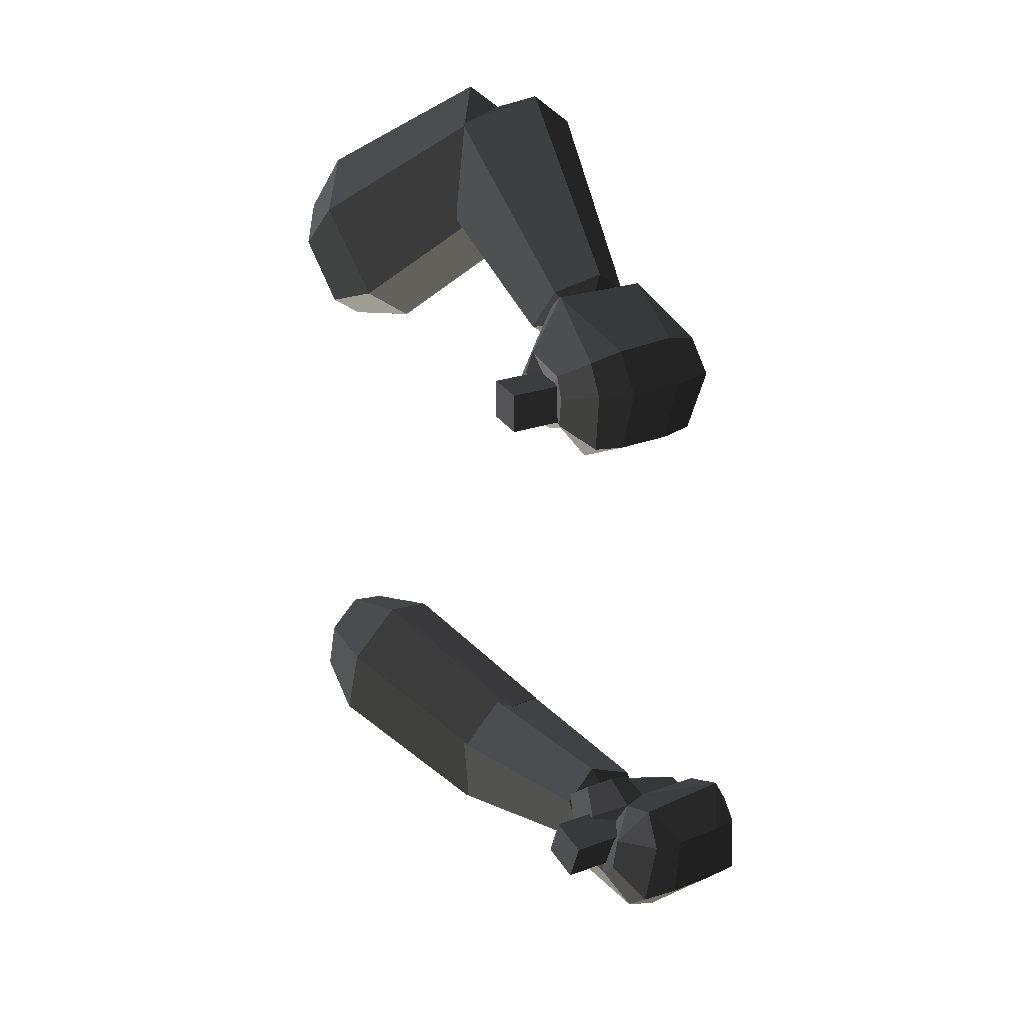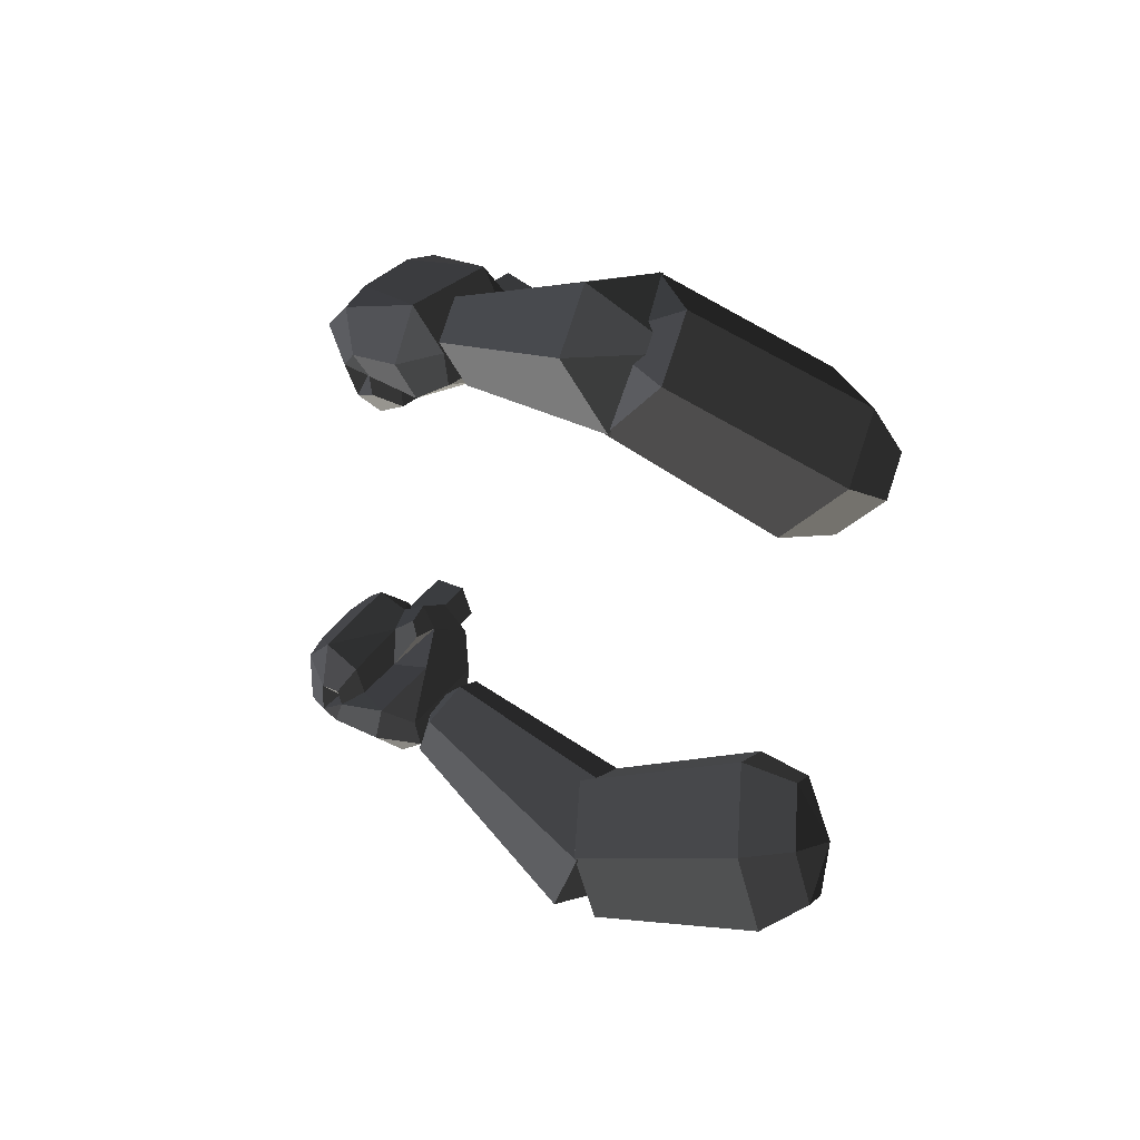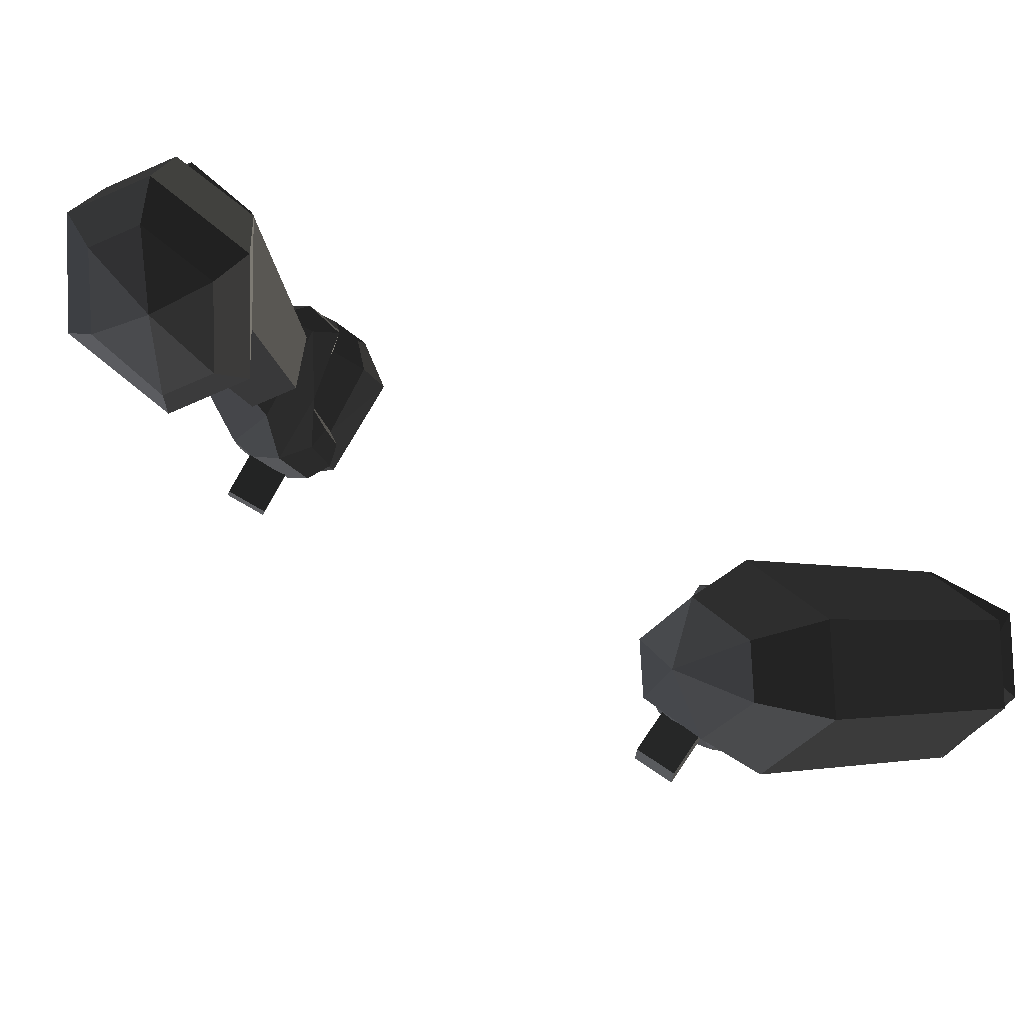
<metadata>
{"format":"obj","ext":"obj","renderer":"f3d","projection":"perspective","resolution":1024,"background":"white","views":[{"elev":28.3,"azim":-26.9,"up":"+Z"},{"elev":43.5,"azim":135.2,"up":"+Z"},{"elev":72.4,"azim":-55.7,"up":"+Y"}]}
</metadata>
<code>
v -0.9249 -0.6272 0.4555
v -1.057 -0.6051 0.4352
v -0.9563 -0.5732 0.4979
v -0.9563 -0.5732 0.4979
v -0.9037 -0.6547 0.5277
v -0.956 -0.5818 0.5647
v -0.9616 -0.6656 0.6226
v -0.9616 -0.6656 0.6226
v -1.129 -0.6614 0.6224
v -1.104 -0.5783 0.5689
v -1.133 -0.5678 0.4939
v -0.9563 -0.5732 0.4979
v -1.129 -0.6614 0.6224
v -1.191 -0.6676 0.5241
v -1.152 -0.8249 0.5548
v -1.187 -0.7603 0.5097
v -1.094 -0.8319 0.5699
v -1.094 -0.8319 0.5699
v -0.9616 -0.6656 0.6226
v -0.9827 -0.8226 0.5722
v -0.9273 -0.8132 0.5583
v -0.9273 -0.8132 0.5583
v -0.9037 -0.6547 0.5277
v -0.8895 -0.7549 0.5023
v -0.9249 -0.6272 0.4555
v -0.9038 -0.7313 0.4591
v -0.9488 -0.6989 0.4495
v -0.9488 -0.6989 0.4495
v -1.057 -0.6051 0.4352
v -1.047 -0.7018 0.4536
v -1.134 -0.6336 0.3955
v -1.134 -0.6336 0.3955
v -1.185 -0.6015 0.4363
v -1.185 -0.6015 0.4363
v -0.9563 -0.5732 0.4979
v -1.133 -0.5678 0.4939
v -1.191 -0.6676 0.5241
v -1.2 -0.6585 0.481
v -1.176 -0.7156 0.4634
v -1.198 -0.6925 0.4063
v -1.187 -0.7603 0.5097
v -1.187 -0.7603 0.5097
v -1.191 -0.7827 0.4713
v -1.191 -0.7827 0.4713
v -1.186 -0.7669 0.4099
v -1.186 -0.7669 0.4099
v -1.137 -0.7182 0.3733
v -1.137 -0.7182 0.3733
v -1.198 -0.6925 0.4063
v -1.198 -0.6925 0.4063
v -1.144 -0.6597 0.3489
v -1.187 -0.6426 0.3733
v -1.185 -0.6015 0.4363
v -1.2 -0.6585 0.481
v -1.144 -0.6597 0.3489
v -1.134 -0.6336 0.3955
v -1.104 -0.6567 0.3574
v -1.091 -0.6453 0.3888
v -1.047 -0.7018 0.4536
v -1.047 -0.7018 0.4536
v -1.104 -0.6567 0.3574
v -1.083 -0.6999 0.3788
v -1.144 -0.6597 0.3489
v -1.137 -0.7182 0.3733
v -1.133 -0.7738 0.3383
v -0.949 -0.7622 0.3333
v -1.186 -0.7669 0.4099
v -1.186 -0.7669 0.4099
v -1.143 -0.8351 0.3799
v -1.143 -0.8351 0.3799
v -1.089 -0.8424 0.3758
v -1.089 -0.8424 0.3758
v -0.9933 -0.8402 0.377
v -0.949 -0.7622 0.3333
v -0.9396 -0.8308 0.3823
v -0.9396 -0.8308 0.3823
v -0.8947 -0.7566 0.4058
v -0.8947 -0.7566 0.4058
v -0.9039 -0.7261 0.4184
v -0.9497 -0.6967 0.3823
v -1.083 -0.6999 0.3788
v -1.083 -0.6999 0.3788
v -0.9488 -0.6989 0.4495
v -1.047 -0.7018 0.4536
v -0.9039 -0.7261 0.4184
v -0.9038 -0.7313 0.4591
v -0.921 -0.7495 0.452
v -0.921 -0.7495 0.452
v -0.8947 -0.7566 0.4058
v -0.8947 -0.7566 0.4058
v -0.8845 -0.7758 0.4719
v -0.8845 -0.7758 0.4719
v -0.9038 -0.7313 0.4591
v -0.9038 -0.7313 0.4591
v -0.8895 -0.7549 0.5023
v -0.8895 -0.7549 0.5023
v -0.9198 -0.8579 0.501
v -0.9273 -0.8132 0.5583
v -0.8947 -0.7566 0.4058
v -0.9396 -0.8308 0.3823
v -0.9933 -0.8402 0.377
v -0.9891 -0.867 0.4961
v -0.9827 -0.8226 0.5722
v -0.9273 -0.8132 0.5583
v -1.084 -0.8689 0.4961
v -1.094 -0.8319 0.5699
v -0.9933 -0.8402 0.377
v -1.089 -0.8424 0.3758
v -1.143 -0.8351 0.3799
v -1.154 -0.8613 0.5007
v -1.152 -0.8249 0.5548
v -1.094 -0.8319 0.5699
v -1.191 -0.7827 0.4713
v -1.187 -0.7603 0.5097
v -1.143 -0.8351 0.3799
v -1.186 -0.7669 0.4099
v -1.275 -0.6808 0.4117
v -1.119 -0.6808 0.4117
v -1.275 -0.7558 0.4117
v -1.119 -0.7558 0.4117
v -1.275 -0.6808 0.4867
v -1.275 -0.7558 0.4867
v -1.119 -0.6808 0.4117
v -1.119 -0.6808 0.4867
v -1.119 -0.7558 0.4867
v -1.275 -0.7558 0.4867
v -1.119 -0.7558 0.4117
v -1.275 -0.7558 0.4117
v -1.119 -0.6808 0.4867
v -1.119 -0.6808 0.4117
v -1.133 -0.556 0.5236
v -1.068 -0.5293 0.4726
v -1.044 -0.6155 0.5329
v -1.044 -0.6155 0.5329
v -0.9753 -0.5471 0.5022
v -0.9753 -0.5471 0.5022
v -0.9551 -0.5919 0.5836
v -0.9551 -0.5919 0.5836
v -1.02 -0.6186 0.6346
v -1.02 -0.6186 0.6346
v -1.109 -0.6023 0.6076
v -1.109 -0.6023 0.6076
v -1.133 -0.556 0.5236
v -1.133 -0.556 0.5236
v -1.159 -0.1415 0.6967
v -1.12 -0.2202 0.8387
v -1.013 -0.0782 0.811
v -1.013 -0.0782 0.811
v -1.062 -0.1015 0.6203
v -1.062 -0.1015 0.6203
v -0.909 -0.1331 0.6722
v -0.909 -0.1331 0.6722
v -0.8723 -0.2072 0.8062
v -0.8723 -0.2072 0.8062
v -0.9693 -0.2471 0.8825
v -0.9693 -0.2471 0.8825
v -1.12 -0.2202 0.8387
v -1.12 -0.2202 0.8387
v -1.02 -0.6186 0.6346
v -1.109 -0.6023 0.6076
v -0.8723 -0.2072 0.8062
v -0.9551 -0.5919 0.5836
v -0.909 -0.1331 0.6722
v -0.9753 -0.5471 0.5022
v -1.062 -0.1015 0.6203
v -1.068 -0.5293 0.4726
v -1.159 -0.1415 0.6967
v -1.133 -0.556 0.5236
v -1.082 -0.3185 0.7012
v -0.9854 -0.2785 0.6248
v -0.9719 -0.2194 0.7893
v -0.9719 -0.2194 0.7893
v -0.9087 -0.1401 0.6695
v -0.9087 -0.1401 0.6695
v -0.9432 -0.0531 0.7963
v -0.9432 -0.0531 0.7963
v -1.04 -0.093 0.8727
v -1.04 -0.093 0.8727
v -1.12 -0.2271 0.8361
v -1.12 -0.2271 0.8361
v -1.082 -0.3185 0.7012
v -1.082 -0.3185 0.7012
v -1.305 -0.1383 0.4752
v -1.342 -0.0253 0.6306
v -0.9854 -0.2785 0.6248
v -1.201 -0.0954 0.3932
v -0.9087 -0.1401 0.6695
v -1.112 0.0697 0.449
v -0.9432 -0.0531 0.7963
v -1.15 0.1742 0.599
v -1.04 -0.093 0.8727
v -1.254 0.1314 0.6809
v -1.12 -0.2271 0.8361
v -1.342 -0.0253 0.6306
v -1.364 0.0506 0.5371
v -1.305 0.1612 0.5761
v -1.316 0.1061 0.4525
v -1.316 0.1061 0.4525
v -1.241 0.1875 0.5257
v -1.241 0.1875 0.5257
v -1.213 0.1126 0.4185
v -1.213 0.1126 0.4185
v -1.277 -0.0056 0.3787
v -1.277 -0.0056 0.3787
v -1.341 -0.0319 0.4291
v -1.341 -0.0319 0.4291
v -1.364 0.0506 0.5371
v -1.364 0.0506 0.5371
v -1.342 -0.0253 0.6306
v -1.305 -0.1383 0.4752
v -1.201 -0.0954 0.3932
v -1.277 -0.0056 0.3787
v -1.112 0.0697 0.449
v -1.213 0.1126 0.4185
v -1.15 0.1742 0.599
v -1.241 0.1875 0.5257
v -1.254 0.1314 0.6809
v -1.305 0.1612 0.5761
v -0.9096 -0.79 -0.4818
v -0.9511 -0.7322 -0.507
v -1.04 -0.7901 -0.4448
v -1.04 -0.7901 -0.4448
v -0.9252 -0.8636 -0.4909
v -1.022 -0.8779 -0.4866
v -0.8786 -0.887 -0.5121
v -0.8786 -0.887 -0.5121
v -0.8744 -0.8912 -0.4715
v -0.9183 -0.8768 -0.4254
v -0.8929 -0.9084 -0.508
v -0.8929 -0.9084 -0.508
v -0.8607 -0.9224 -0.4674
v -0.8607 -0.9224 -0.4674
v -0.8565 -0.9246 -0.5368
v -0.8565 -0.9246 -0.5368
v -0.8786 -0.887 -0.5121
v -0.8786 -0.887 -0.5121
v -0.8672 -0.8982 -0.5607
v -0.8672 -0.8982 -0.5607
v -0.9096 -0.79 -0.4818
v -0.8944 -0.7975 -0.5601
v -0.9511 -0.7322 -0.507
v -0.958 -0.7254 -0.5737
v -0.9617 -0.7939 -0.6491
v -0.9617 -0.7939 -0.6491
v -0.9052 -0.9466 -0.6254
v -0.8672 -0.8982 -0.5607
v -0.9607 -0.9596 -0.636
v -0.9607 -0.9596 -0.636
v -0.9534 -1.02 -0.5724
v -0.8865 -1.002 -0.5813
v -0.8565 -0.9246 -0.5368
v -0.8672 -0.8982 -0.5607
v -0.8948 -1.005 -0.4583
v -0.8607 -0.9224 -0.4674
v -0.9052 -0.9511 -0.3937
v -0.9052 -0.9511 -0.3937
v -0.9183 -0.8768 -0.4254
v -0.8744 -0.8912 -0.4715
v -1.049 -0.8976 -0.4106
v -1.049 -0.8976 -0.4106
v -1.022 -0.8779 -0.4866
v -0.9252 -0.8636 -0.4909
v -1.072 -0.8634 -0.3776
v -1.064 -0.8437 -0.4064
v -1.108 -0.8362 -0.4062
v -1.108 -0.8362 -0.4062
v -1.04 -0.7901 -0.4448
v -1.04 -0.7901 -0.4448
v -1.167 -0.8026 -0.4333
v -1.167 -0.8026 -0.4333
v -1.126 -0.7503 -0.4857
v -0.9511 -0.7322 -0.507
v -1.105 -0.7397 -0.5634
v -0.958 -0.7254 -0.5737
v -1.127 -0.8111 -0.6326
v -0.9617 -0.7939 -0.6491
v -1.069 -0.9831 -0.6258
v -0.9607 -0.9596 -0.636
v -1.126 -0.9872 -0.6042
v -1.126 -0.9872 -0.6042
v -1.117 -1.035 -0.5605
v -1.047 -1.034 -0.5642
v -0.9534 -1.02 -0.5724
v -0.9607 -0.9596 -0.636
v -1.04 -1.037 -0.4411
v -0.9461 -1.022 -0.4505
v -0.8948 -1.005 -0.4583
v -0.8865 -1.002 -0.5813
v -0.9052 -0.9511 -0.3937
v -0.9052 -0.9511 -0.3937
v -1.04 -1.037 -0.4411
v -1.086 -0.9845 -0.3844
v -1.095 -1.036 -0.4383
v -1.095 -1.036 -0.4383
v -1.148 -0.9683 -0.4472
v -1.148 -0.9683 -0.4472
v -1.1 -0.9234 -0.4047
v -1.1 -0.9234 -0.4047
v -1.049 -0.8976 -0.4106
v -0.9052 -0.9511 -0.3937
v -1.11 -0.8733 -0.3664
v -1.072 -0.8634 -0.3776
v -1.108 -0.8362 -0.4062
v -1.064 -0.8437 -0.4064
v -1.157 -0.8567 -0.382
v -1.167 -0.8026 -0.4333
v -1.1 -0.9234 -0.4047
v -1.167 -0.8988 -0.4248
v -1.15 -0.9054 -0.4876
v -1.15 -0.9054 -0.4876
v -1.148 -0.9683 -0.4472
v -1.148 -0.9683 -0.4472
v -1.158 -0.9702 -0.5099
v -1.158 -0.9702 -0.5099
v -1.162 -0.9395 -0.542
v -1.162 -0.9395 -0.542
v -1.176 -0.8472 -0.5335
v -1.176 -0.8472 -0.5335
v -1.181 -0.8494 -0.4887
v -1.167 -0.8988 -0.4248
v -1.167 -0.8026 -0.4333
v -1.157 -0.8567 -0.382
v -1.176 -0.8472 -0.5335
v -1.126 -0.7503 -0.4857
v -1.127 -0.8111 -0.6326
v -1.105 -0.7397 -0.5634
v -1.162 -0.9395 -0.542
v -1.126 -0.9872 -0.6042
v -1.158 -0.9702 -0.5099
v -1.117 -1.035 -0.5605
v -1.148 -0.9683 -0.4472
v -1.095 -1.036 -0.4383
v -1.04 -1.037 -0.4411
v -1.047 -1.034 -0.5642
v -1.091 -0.8762 -0.4345
v -1.245 -0.8961 -0.4202
v -1.083 -0.9487 -0.4524
v -1.238 -0.9686 -0.4381
v -1.099 -0.8593 -0.507
v -1.092 -0.9317 -0.525
v -1.245 -0.8961 -0.4202
v -1.254 -0.8791 -0.4927
v -1.246 -0.9516 -0.5106
v -1.092 -0.9317 -0.525
v -1.238 -0.9686 -0.4381
v -1.083 -0.9487 -0.4524
v -1.254 -0.8791 -0.4927
v -1.245 -0.8961 -0.4202
v -1.063 -0.7101 -0.4614
v -1.13 -0.7323 -0.5115
v -1.037 -0.7762 -0.5426
v -1.037 -0.7762 -0.5426
v -0.973 -0.7088 -0.5023
v -0.973 -0.7088 -0.5023
v -0.9577 -0.7308 -0.5935
v -0.9577 -0.7308 -0.5935
v -1.025 -0.753 -0.6437
v -1.025 -0.753 -0.6437
v -1.112 -0.7547 -0.606
v -1.112 -0.7547 -0.606
v -1.13 -0.7323 -0.5115
v -1.13 -0.7323 -0.5115
v -1.188 -0.3344 -0.7365
v -1.218 -0.2958 -0.5769
v -1.093 -0.1902 -0.6847
v -1.093 -0.1902 -0.6847
v -1.118 -0.2625 -0.5018
v -1.118 -0.2625 -0.5018
v -1.063 -0.7101 -0.4614
v -1.13 -0.7323 -0.5115
v -0.969 -0.2618 -0.5727
v -0.973 -0.7088 -0.5023
v -1.093 -0.1902 -0.6847
v -1.093 -0.1902 -0.6847
v -0.9404 -0.298 -0.7232
v -0.9404 -0.298 -0.7232
v -0.9577 -0.7308 -0.5935
v -0.973 -0.7088 -0.5023
v -1.041 -0.3313 -0.7983
v -1.025 -0.753 -0.6437
v -1.093 -0.1902 -0.6847
v -1.093 -0.1902 -0.6847
v -1.188 -0.3344 -0.7365
v -1.188 -0.3344 -0.7365
v -1.112 -0.7547 -0.606
v -1.025 -0.753 -0.6437
v -1.083 -0.3662 -0.5016
v -1.184 -0.3995 -0.5768
v -1.046 -0.3583 -0.6729
v -1.046 -0.3583 -0.6729
v -0.9697 -0.2683 -0.5695
v -0.9697 -0.2683 -0.5695
v -0.9732 -0.2124 -0.7168
v -0.9732 -0.2124 -0.7168
v -1.074 -0.2457 -0.7919
v -1.074 -0.2457 -0.7919
v -1.189 -0.3409 -0.7333
v -1.189 -0.3409 -0.7333
v -1.184 -0.3995 -0.5768
v -1.184 -0.3995 -0.5768
v -1.357 -0.0428 -0.6105
v -1.36 -0.1159 -0.4291
v -1.252 -0.0802 -0.3485
v -1.083 -0.3662 -0.5016
v -1.118 0.0363 -0.4319
v -0.9697 -0.2683 -0.5695
v -1.12 0.1034 -0.6063
v -0.9732 -0.2124 -0.7168
v -1.228 0.0677 -0.6869
v -1.074 -0.2457 -0.7919
v -1.357 -0.0428 -0.6105
v -1.189 -0.3409 -0.7333
v -1.273 0.136 -0.5992
v -1.362 0.0581 -0.5415
v -1.304 0.1203 -0.468
v -1.304 0.1203 -0.468
v -1.368 0.0044 -0.4148
v -1.368 0.0044 -0.4148
v -1.301 0.0263 -0.3653
v -1.301 0.0263 -0.3653
v -1.206 0.1097 -0.4249
v -1.206 0.1097 -0.4249
v -1.207 0.1579 -0.5496
v -1.207 0.1579 -0.5496
v -1.273 0.136 -0.5992
v -1.273 0.136 -0.5992
v -1.228 0.0677 -0.6869
v -1.12 0.1034 -0.6063
v -1.118 0.0363 -0.4319
v -1.206 0.1097 -0.4249
v -1.252 -0.0802 -0.3485
v -1.301 0.0263 -0.3653
v -1.36 -0.1159 -0.4291
v -1.368 0.0044 -0.4148
v -1.357 -0.0428 -0.6105
v -1.362 0.0581 -0.5415
g Group_001
f 1 2 3
f 1 3 6 5
f 5 6 7
f 7 6 10 9
f 10 6 12 11
f 10 11 14 13
f 13 14 16 15
f 13 15 17
f 13 17 20 19
f 19 20 21
f 19 21 24 23
f 23 24 26 25
f 25 26 27
f 25 27 30 29
f 29 30 31
f 29 31 33
f 29 33 36 35
f 36 33 38 37
f 37 38 40 39
f 37 39 41
f 41 39 43
f 43 39 45
f 45 39 47
f 47 39 49
f 47 49 52 51
f 52 49 54 53
f 52 53 56 55
f 55 56 58 57
f 58 56 59
f 58 59 62 61
f 61 62 64 63
f 64 62 66 65
f 64 65 67
f 67 65 69
f 69 65 71
f 71 65 74 73
f 73 74 75
f 75 74 77
f 77 74 80 79
f 80 74 81
f 80 81 84 83
f 80 83 86 85
f 85 86 87
f 85 87 89
f 89 87 91
f 91 87 93
f 91 93 95
f 91 95 98 97
f 91 97 100 99
f 100 97 102 101
f 102 97 104 103
f 102 103 106 105
f 102 105 108 107
f 108 105 110 109
f 110 105 112 111
f 110 111 114 113
f 110 113 116 115
g Group_002
f 117 118 120 119
f 117 119 122 121
f 117 121 124 123
f 124 121 126 125
f 125 126 128 127
f 125 127 130 129
g Group_003
f 131 132 133
f 133 132 135
f 133 135 137
f 133 137 139
f 133 139 141
f 133 141 143
f 143 141 146 145
f 145 146 147
f 145 147 149
f 149 147 151
f 151 147 153
f 153 147 155
f 155 147 157
f 155 157 160 159
f 155 159 162 161
f 161 162 164 163
f 163 164 166 165
f 165 166 168 167
g Group_004
f 169 170 171
f 171 170 173
f 171 173 175
f 171 175 177
f 171 177 179
f 171 179 181
f 181 179 184 183
f 181 183 186 185
f 185 186 188 187
f 187 188 190 189
f 189 190 192 191
f 191 192 194 193
f 194 192 196 195
f 195 196 197
f 197 196 199
f 197 199 201
f 197 201 203
f 197 203 205
f 197 205 207
f 207 205 210 209
f 210 205 212 211
f 211 212 214 213
f 213 214 216 215
f 215 216 218 217
g Group_005
f 219 220 221
f 219 221 224 223
f 219 223 225
f 225 223 228 227
f 225 227 229
f 229 227 231
f 229 231 233
f 229 233 235
f 235 233 237
f 235 237 240 239
f 239 240 242 241
f 242 240 243
f 243 240 246 245
f 243 245 247
f 247 245 250 249
f 250 245 252 251
f 250 251 254 253
f 253 254 255
f 255 254 258 257
f 255 257 259
f 259 257 262 261
f 259 261 264 263
f 264 261 265
f 265 261 267
f 265 267 269
f 269 267 272 271
f 271 272 274 273
f 273 274 276 275
f 275 276 278 277
f 275 277 279
f 279 277 282 281
f 282 277 284 283
f 282 283 286 285
f 286 283 288 287
f 286 287 289
f 286 289 292 291
f 291 292 293
f 293 292 295
f 295 292 297
f 297 292 300 299
f 297 299 302 301
f 301 302 304 303
f 301 303 306 305
f 301 305 308 307
f 307 308 309
f 307 309 311
f 311 309 313
f 313 309 315
f 315 309 317
f 317 309 320 319
f 319 320 322 321
f 319 321 324 323
f 323 324 326 325
f 323 325 328 327
f 327 328 330 329
f 329 330 332 331
f 332 330 334 333
g Group_006
f 335 336 338 337
f 335 337 340 339
f 335 339 342 341
f 342 339 344 343
f 343 344 346 345
f 343 345 348 347
g Group_007
f 349 350 351
f 349 351 353
f 353 351 355
f 355 351 357
f 357 351 359
f 359 351 361
f 359 361 364 363
f 363 364 365
f 365 364 367
f 367 364 370 369
f 367 369 372 371
f 367 371 373
f 373 371 375
f 375 371 378 377
f 375 377 380 379
f 375 379 381
f 381 379 383
f 383 379 386 385
g Group_008
f 387 388 389
f 387 389 391
f 391 389 393
f 393 389 395
f 395 389 397
f 397 389 399
f 397 399 402 401
f 402 399 404 403
f 403 404 406 405
f 405 406 408 407
f 407 408 410 409
f 409 410 412 411
f 409 411 414 413
f 413 414 415
f 415 414 417
f 415 417 419
f 415 419 421
f 415 421 423
f 415 423 425
f 425 423 428 427
f 428 423 430 429
f 429 430 432 431
f 431 432 434 433
f 433 434 436 435

</code>
